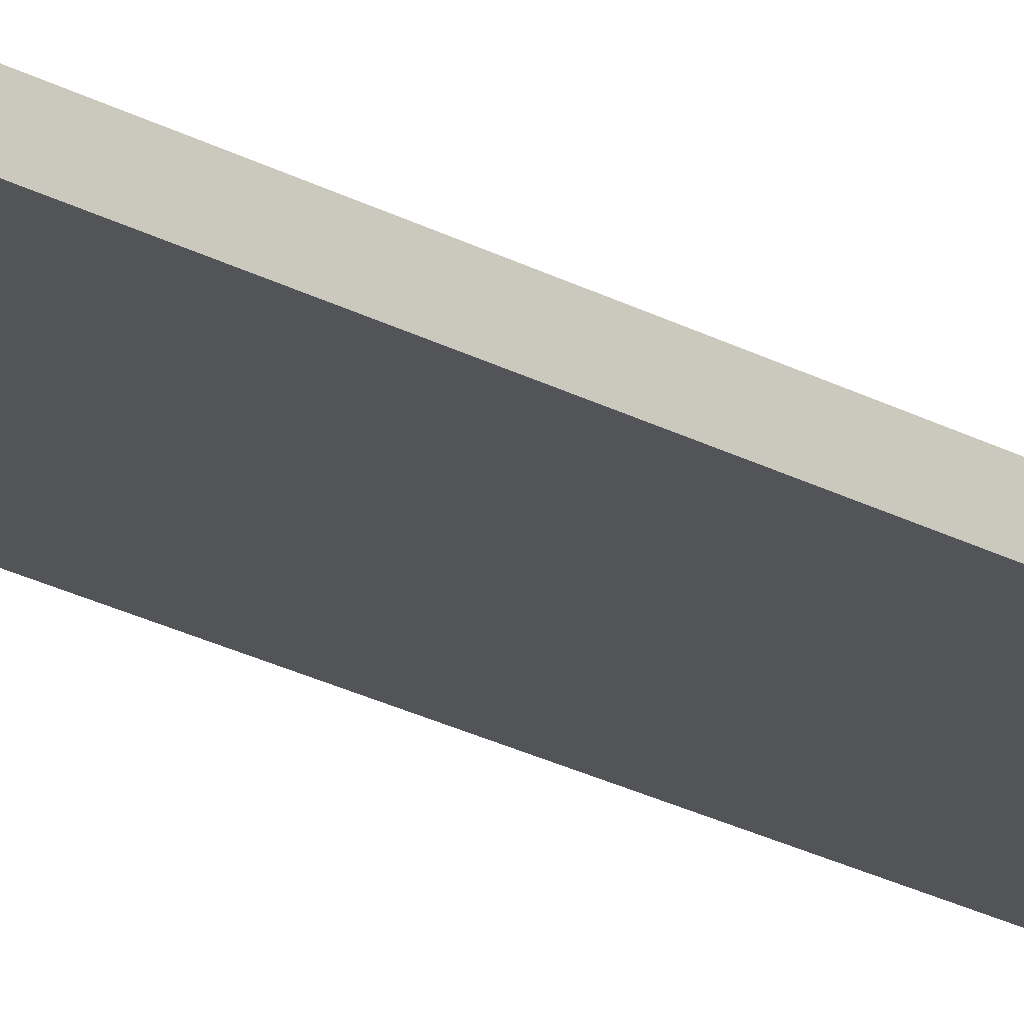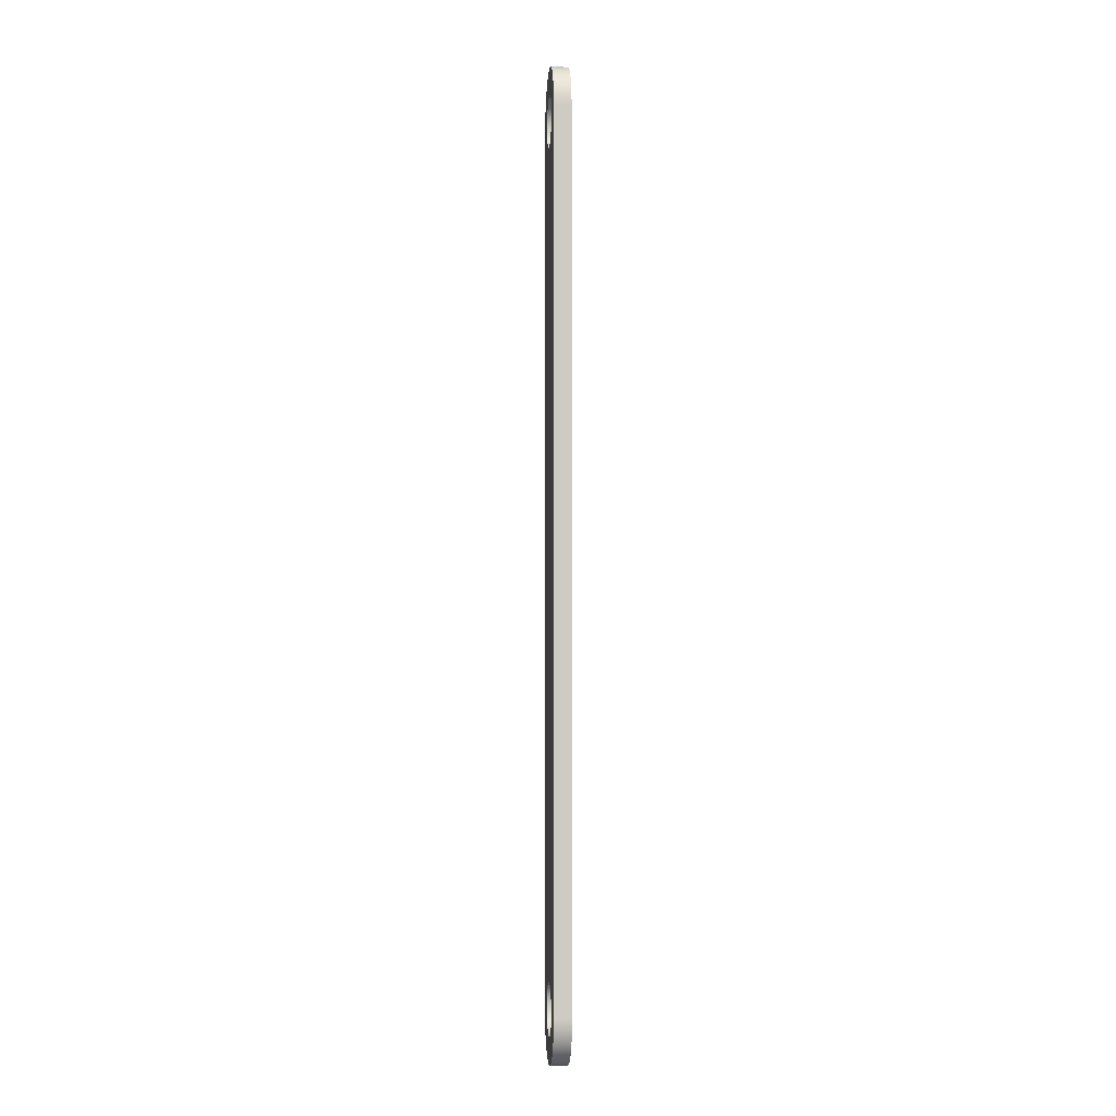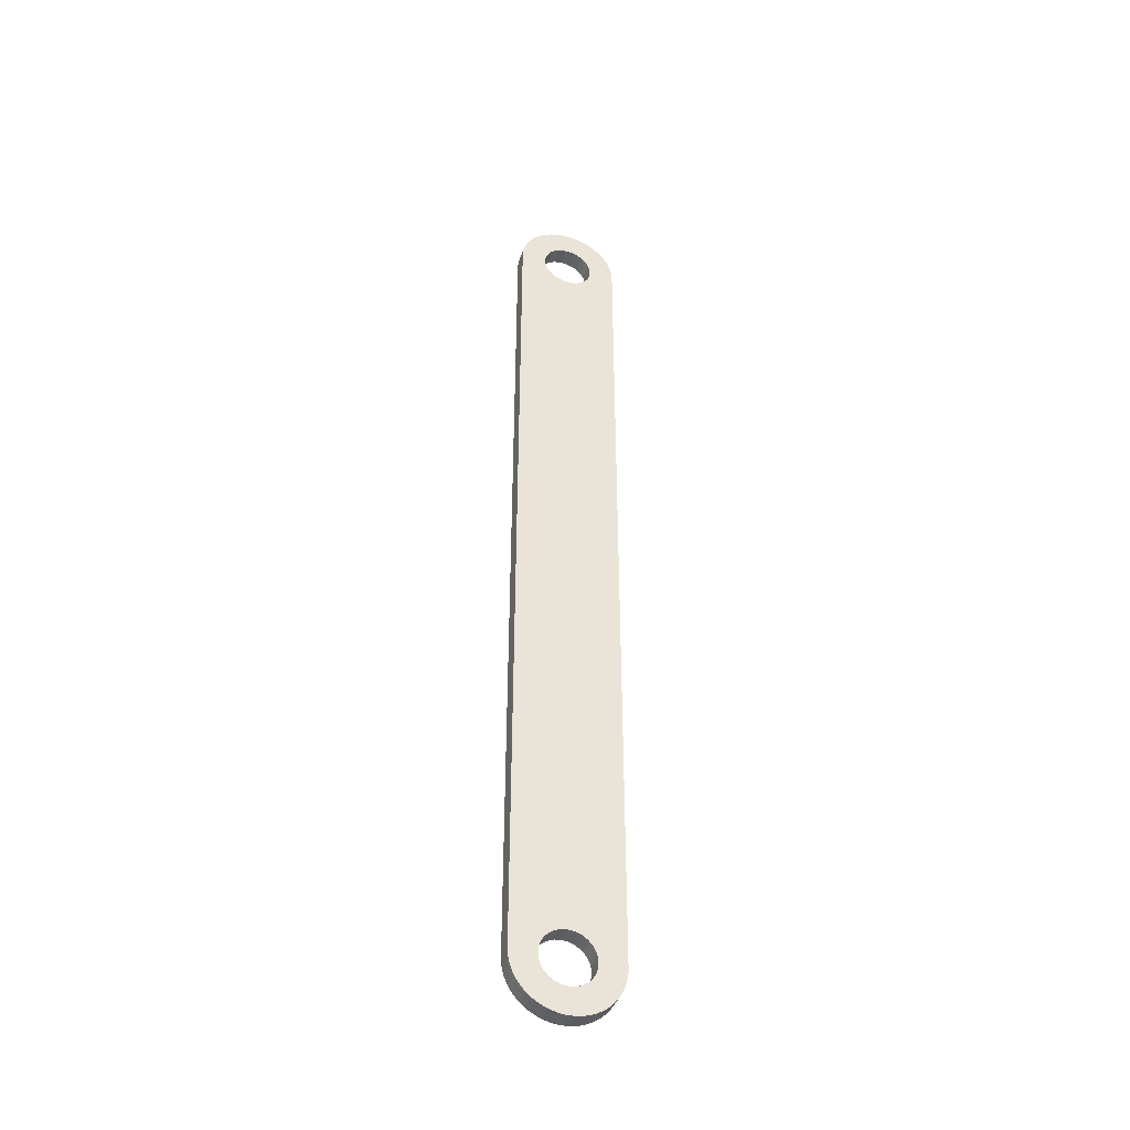
<metadata>
{"format":"obj","ext":"obj","renderer":"f3d","projection":"perspective","resolution":1024,"background":"white","views":[{"elev":-23.2,"azim":47.0,"up":"+Y"},{"elev":-4.1,"azim":-95.0,"up":"+Z"},{"elev":-41.6,"azim":161.1,"up":"+Z"}]}
</metadata>
<code>
g Body2
v 11 -1 -37.5
v 11.01 -1 -37.68
v 11.04 -1 -37.86
v 11.1 -1 -38.03
v 11.17 -1 -38.2
v 11.27 -1 -38.35
v 11.38 -1 -38.49
v 11.51 -1 -38.62
v 11.65 -1 -38.73
v 11.8 -1 -38.83
v 11.97 -1 -38.9
v 12.14 -1 -38.96
v 12.32 -1 -38.99
v 12.5 -1 -39
v 12.68 -1 -38.99
v 12.86 -1 -38.96
v 13.03 -1 -38.9
v 13.2 -1 -38.83
v 13.35 -1 -38.73
v 13.49 -1 -38.62
v 13.62 -1 -38.49
v 13.73 -1 -38.35
v 13.83 -1 -38.2
v 13.9 -1 -38.03
v 13.96 -1 -37.86
v 13.99 -1 -37.68
v 14 -1 -37.5
v 13.99 -1 -37.32
v 13.96 -1 -37.14
v 13.9 -1 -36.97
v 13.83 -1 -36.8
v 13.73 -1 -36.65
v 13.62 -1 -36.51
v 13.49 -1 -36.38
v 13.35 -1 -36.27
v 13.2 -1 -36.17
v 13.03 -1 -36.1
v 12.86 -1 -36.04
v 12.68 -1 -36.01
v 12.5 -1 -36
v 12.32 -1 -36.01
v 12.14 -1 -36.04
v 11.97 -1 -36.1
v 11.8 -1 -36.17
v 11.65 -1 -36.27
v 11.51 -1 -36.38
v 11.38 -1 -36.51
v 11.27 -1 -36.65
v 11.17 -1 -36.8
v 11.1 -1 -36.97
v 11.04 -1 -37.14
v 11.01 -1 -37.32
v 11 0 -37.5
v 11.01 0 -37.32
v 11.04 0 -37.14
v 11.1 0 -36.97
v 11.17 0 -36.8
v 11.27 0 -36.65
v 11.38 0 -36.51
v 11.51 0 -36.38
v 11.65 0 -36.27
v 11.8 0 -36.17
v 11.97 0 -36.1
v 12.14 0 -36.04
v 12.32 0 -36.01
v 12.5 0 -36
v 12.68 0 -36.01
v 12.86 0 -36.04
v 13.03 0 -36.1
v 13.2 0 -36.17
v 13.35 0 -36.27
v 13.49 0 -36.38
v 13.62 0 -36.51
v 13.73 0 -36.65
v 13.83 0 -36.8
v 13.9 0 -36.97
v 13.96 0 -37.14
v 13.99 0 -37.32
v 14 0 -37.5
v 13.99 0 -37.68
v 13.96 0 -37.86
v 13.9 0 -38.03
v 13.83 0 -38.2
v 13.73 0 -38.35
v 13.62 0 -38.49
v 13.49 0 -38.62
v 13.35 0 -38.73
v 13.2 0 -38.83
v 13.03 0 -38.9
v 12.86 0 -38.96
v 12.68 0 -38.99
v 12.5 0 -39
v 12.32 0 -38.99
v 12.14 0 -38.96
v 11.97 0 -38.9
v 11.8 0 -38.83
v 11.65 0 -38.73
v 11.51 0 -38.62
v 11.38 0 -38.49
v 11.27 0 -38.35
v 11.17 0 -38.2
v 11.1 0 -38.03
v 11.04 0 -37.86
v 11.01 0 -37.68
v 11 -1 12.5
v 11.01 -1 12.32
v 11.04 -1 12.14
v 11.1 -1 11.97
v 11.17 -1 11.8
v 11.27 -1 11.65
v 11.38 -1 11.51
v 11.51 -1 11.38
v 11.65 -1 11.27
v 11.8 -1 11.17
v 11.97 -1 11.1
v 12.14 -1 11.04
v 12.32 -1 11.01
v 12.5 -1 11
v 12.68 -1 11.01
v 12.86 -1 11.04
v 13.03 -1 11.1
v 13.2 -1 11.17
v 13.35 -1 11.27
v 13.49 -1 11.38
v 13.62 -1 11.51
v 13.73 -1 11.65
v 13.83 -1 11.8
v 13.9 -1 11.97
v 13.96 -1 12.14
v 13.99 -1 12.32
v 14 -1 12.5
v 13.99 -1 12.68
v 13.96 -1 12.86
v 13.9 -1 13.03
v 13.83 -1 13.2
v 13.73 -1 13.35
v 13.62 -1 13.49
v 13.49 -1 13.62
v 13.35 -1 13.73
v 13.2 -1 13.83
v 13.03 -1 13.9
v 12.86 -1 13.96
v 12.68 -1 13.99
v 12.5 -1 14
v 12.32 -1 13.99
v 12.14 -1 13.96
v 11.97 -1 13.9
v 11.8 -1 13.83
v 11.65 -1 13.73
v 11.51 -1 13.62
v 11.38 -1 13.49
v 11.27 -1 13.35
v 11.17 -1 13.2
v 11.1 -1 13.03
v 11.04 -1 12.86
v 11.01 -1 12.68
v 11 0 12.5
v 11.01 0 12.68
v 11.04 0 12.86
v 11.1 0 13.03
v 11.17 0 13.2
v 11.27 0 13.35
v 11.38 0 13.49
v 11.51 0 13.62
v 11.65 0 13.73
v 11.8 0 13.83
v 11.97 0 13.9
v 12.14 0 13.96
v 12.32 0 13.99
v 12.5 0 14
v 12.68 0 13.99
v 12.86 0 13.96
v 13.03 0 13.9
v 13.2 0 13.83
v 13.35 0 13.73
v 13.49 0 13.62
v 13.62 0 13.49
v 13.73 0 13.35
v 13.83 0 13.2
v 13.9 0 13.03
v 13.96 0 12.86
v 13.99 0 12.68
v 14 0 12.5
v 13.99 0 12.32
v 13.96 0 12.14
v 13.9 0 11.97
v 13.83 0 11.8
v 13.73 0 11.65
v 13.62 0 11.51
v 13.49 0 11.38
v 13.35 0 11.27
v 13.2 0 11.17
v 13.03 0 11.1
v 12.86 0 11.04
v 12.68 0 11.01
v 12.5 0 11
v 12.32 0 11.01
v 12.14 0 11.04
v 11.97 0 11.1
v 11.8 0 11.17
v 11.65 0 11.27
v 11.51 0 11.38
v 11.38 0 11.51
v 11.27 0 11.65
v 11.17 0 11.8
v 11.1 0 11.97
v 11.04 0 12.14
v 11.01 0 12.32
v 15.5 0 -37.5
v 15.5 0 12.5
v 15.5 -1 12.5
v 15.5 -1 -37.5
v 9.5 0 -37.5
v 9.511 0 -37.75
v 9.543 0 -38.01
v 9.597 0 -38.26
v 9.671 0 -38.5
v 9.766 0 -38.74
v 9.881 0 -38.96
v 10.01 0 -39.18
v 10.17 0 -39.38
v 10.33 0 -39.58
v 10.52 0 -39.75
v 10.72 0 -39.91
v 10.93 0 -40.05
v 11.15 0 -40.18
v 11.38 0 -40.28
v 11.62 0 -40.37
v 11.87 0 -40.43
v 12.12 0 -40.48
v 12.37 0 -40.5
v 12.63 0 -40.5
v 12.88 0 -40.48
v 13.13 0 -40.43
v 13.38 0 -40.37
v 13.62 0 -40.28
v 13.85 0 -40.18
v 14.07 0 -40.05
v 14.28 0 -39.91
v 14.48 0 -39.75
v 14.67 0 -39.58
v 14.83 0 -39.38
v 14.99 0 -39.18
v 15.12 0 -38.96
v 15.23 0 -38.74
v 15.33 0 -38.5
v 15.4 0 -38.26
v 15.46 0 -38.01
v 15.49 0 -37.75
v 15.49 -1 -37.75
v 15.46 -1 -38.01
v 15.4 -1 -38.26
v 15.33 -1 -38.5
v 15.23 -1 -38.74
v 15.12 -1 -38.96
v 14.99 -1 -39.18
v 14.83 -1 -39.38
v 14.67 -1 -39.58
v 14.48 -1 -39.75
v 14.28 -1 -39.91
v 14.07 -1 -40.05
v 13.85 -1 -40.18
v 13.62 -1 -40.28
v 13.38 -1 -40.37
v 13.13 -1 -40.43
v 12.88 -1 -40.48
v 12.63 -1 -40.5
v 12.37 -1 -40.5
v 12.12 -1 -40.48
v 11.87 -1 -40.43
v 11.62 -1 -40.37
v 11.38 -1 -40.28
v 11.15 -1 -40.18
v 10.93 -1 -40.05
v 10.72 -1 -39.91
v 10.52 -1 -39.75
v 10.33 -1 -39.58
v 10.17 -1 -39.38
v 10.01 -1 -39.18
v 9.881 -1 -38.96
v 9.766 -1 -38.74
v 9.671 -1 -38.5
v 9.597 -1 -38.26
v 9.543 -1 -38.01
v 9.511 -1 -37.75
v 9.5 -1 -37.5
v 9.5 0 12.5
v 9.5 -1 12.5
v 15.49 0 12.75
v 15.46 0 13.01
v 15.4 0 13.26
v 15.33 0 13.5
v 15.23 0 13.74
v 15.12 0 13.96
v 14.99 0 14.18
v 14.83 0 14.38
v 14.67 0 14.58
v 14.48 0 14.75
v 14.28 0 14.91
v 14.07 0 15.05
v 13.85 0 15.18
v 13.62 0 15.28
v 13.38 0 15.37
v 13.13 0 15.43
v 12.88 0 15.48
v 12.63 0 15.5
v 12.37 0 15.5
v 12.12 0 15.48
v 11.87 0 15.43
v 11.62 0 15.37
v 11.38 0 15.28
v 11.15 0 15.18
v 10.93 0 15.05
v 10.72 0 14.91
v 10.52 0 14.75
v 10.33 0 14.58
v 10.17 0 14.38
v 10.01 0 14.18
v 9.881 0 13.96
v 9.766 0 13.74
v 9.671 0 13.5
v 9.597 0 13.26
v 9.543 0 13.01
v 9.511 0 12.75
v 9.511 -1 12.75
v 9.543 -1 13.01
v 9.597 -1 13.26
v 9.671 -1 13.5
v 9.766 -1 13.74
v 9.881 -1 13.96
v 10.01 -1 14.18
v 10.17 -1 14.38
v 10.33 -1 14.58
v 10.52 -1 14.75
v 10.72 -1 14.91
v 10.93 -1 15.05
v 11.15 -1 15.18
v 11.38 -1 15.28
v 11.62 -1 15.37
v 11.87 -1 15.43
v 12.12 -1 15.48
v 12.37 -1 15.5
v 12.63 -1 15.5
v 12.88 -1 15.48
v 13.13 -1 15.43
v 13.38 -1 15.37
v 13.62 -1 15.28
v 13.85 -1 15.18
v 14.07 -1 15.05
v 14.28 -1 14.91
v 14.48 -1 14.75
v 14.67 -1 14.58
v 14.83 -1 14.38
v 14.99 -1 14.18
v 15.12 -1 13.96
v 15.23 -1 13.74
v 15.33 -1 13.5
v 15.4 -1 13.26
v 15.46 -1 13.01
v 15.49 -1 12.75
f 2 104 1
f 1 104 53
f 1 53 52
f 52 53 54
f 52 54 51
f 51 54 55
f 51 55 50
f 50 55 56
f 50 56 49
f 49 56 57
f 49 57 48
f 48 57 58
f 48 58 47
f 47 58 59
f 47 59 46
f 46 59 60
f 46 60 45
f 45 60 61
f 45 61 44
f 44 61 62
f 44 62 43
f 43 62 63
f 43 63 42
f 42 63 64
f 42 64 41
f 41 64 65
f 41 65 40
f 40 65 66
f 40 66 39
f 39 66 67
f 39 67 38
f 38 67 68
f 38 68 37
f 37 68 69
f 37 69 36
f 36 69 70
f 36 70 35
f 35 70 71
f 35 71 34
f 34 71 72
f 34 72 33
f 33 72 73
f 33 73 32
f 32 73 74
f 32 74 31
f 31 74 75
f 31 75 30
f 30 75 76
f 30 76 29
f 29 76 77
f 29 77 28
f 28 77 78
f 28 78 27
f 27 78 79
f 27 79 26
f 26 79 80
f 26 80 25
f 25 80 81
f 25 81 24
f 24 81 82
f 24 82 23
f 23 82 83
f 23 83 22
f 22 83 84
f 22 84 21
f 21 84 85
f 21 85 20
f 20 85 86
f 20 86 19
f 19 86 87
f 19 87 18
f 18 87 88
f 18 88 17
f 17 88 89
f 17 89 16
f 16 89 90
f 16 90 15
f 15 90 91
f 15 91 14
f 14 91 92
f 14 92 13
f 13 92 93
f 13 93 12
f 12 93 94
f 12 94 11
f 11 94 95
f 11 95 10
f 10 95 96
f 10 96 9
f 9 96 97
f 9 97 8
f 8 97 98
f 8 98 7
f 7 98 99
f 7 99 6
f 6 99 100
f 6 100 5
f 5 100 101
f 5 101 4
f 4 101 102
f 4 102 3
f 3 102 103
f 3 103 2
f 2 103 104
f 106 208 105
f 105 208 157
f 105 157 156
f 156 157 158
f 156 158 155
f 155 158 159
f 155 159 154
f 154 159 160
f 154 160 153
f 153 160 161
f 153 161 152
f 152 161 162
f 152 162 151
f 151 162 163
f 151 163 150
f 150 163 164
f 150 164 149
f 149 164 165
f 149 165 148
f 148 165 166
f 148 166 147
f 147 166 167
f 147 167 146
f 146 167 168
f 146 168 145
f 145 168 169
f 145 169 144
f 144 169 170
f 144 170 143
f 143 170 171
f 143 171 142
f 142 171 172
f 142 172 141
f 141 172 173
f 141 173 140
f 140 173 174
f 140 174 139
f 139 174 175
f 139 175 138
f 138 175 176
f 138 176 137
f 137 176 177
f 137 177 136
f 136 177 178
f 136 178 135
f 135 178 179
f 135 179 134
f 134 179 180
f 134 180 133
f 133 180 181
f 133 181 132
f 132 181 182
f 132 182 131
f 131 182 183
f 131 183 130
f 130 183 184
f 130 184 129
f 129 184 185
f 129 185 128
f 128 185 186
f 128 186 127
f 127 186 187
f 127 187 126
f 126 187 188
f 126 188 125
f 125 188 189
f 125 189 124
f 124 189 190
f 124 190 123
f 123 190 191
f 123 191 122
f 122 191 192
f 122 192 121
f 121 192 193
f 121 193 120
f 120 193 194
f 120 194 119
f 119 194 195
f 119 195 118
f 118 195 196
f 118 196 117
f 117 196 197
f 117 197 116
f 116 197 198
f 116 198 115
f 115 198 199
f 115 199 114
f 114 199 200
f 114 200 113
f 113 200 201
f 113 201 112
f 112 201 202
f 112 202 111
f 111 202 203
f 111 203 110
f 110 203 204
f 110 204 109
f 109 204 205
f 109 205 108
f 108 205 206
f 108 206 107
f 107 206 207
f 107 207 106
f 106 207 208
f 209 210 212
f 212 210 211
f 286 213 285
f 285 213 214
f 285 214 284
f 284 214 215
f 284 215 283
f 283 215 216
f 283 216 282
f 282 216 217
f 282 217 281
f 281 217 218
f 281 218 280
f 280 218 219
f 280 219 279
f 279 219 220
f 279 220 278
f 278 220 221
f 278 221 277
f 277 221 222
f 277 222 276
f 276 222 223
f 276 223 275
f 275 223 224
f 275 224 274
f 274 224 225
f 274 225 273
f 273 225 226
f 273 226 272
f 272 226 227
f 272 227 271
f 271 227 228
f 271 228 270
f 270 228 229
f 270 229 269
f 269 229 230
f 269 230 268
f 268 230 231
f 268 231 267
f 267 231 232
f 267 232 266
f 266 232 233
f 266 233 265
f 265 233 234
f 265 234 264
f 264 234 235
f 264 235 263
f 263 235 236
f 263 236 262
f 262 236 237
f 262 237 261
f 261 237 238
f 261 238 260
f 260 238 239
f 260 239 259
f 259 239 240
f 259 240 258
f 258 240 241
f 258 241 257
f 257 241 242
f 257 242 256
f 256 242 243
f 256 243 255
f 255 243 244
f 255 244 254
f 254 244 245
f 254 245 253
f 253 245 246
f 253 246 252
f 252 246 247
f 252 247 251
f 251 247 248
f 251 248 250
f 250 248 249
f 250 249 212
f 212 249 209
f 287 213 288
f 288 213 286
f 211 210 360
f 360 210 289
f 360 289 359
f 359 289 290
f 359 290 358
f 358 290 291
f 358 291 357
f 357 291 292
f 357 292 356
f 356 292 293
f 356 293 355
f 355 293 294
f 355 294 354
f 354 294 295
f 354 295 353
f 353 295 296
f 353 296 352
f 352 296 297
f 352 297 351
f 351 297 298
f 351 298 350
f 350 298 299
f 350 299 349
f 349 299 300
f 349 300 348
f 348 300 301
f 348 301 347
f 347 301 302
f 347 302 346
f 346 302 303
f 346 303 345
f 345 303 304
f 345 304 344
f 344 304 305
f 344 305 343
f 343 305 306
f 343 306 342
f 342 306 307
f 342 307 341
f 341 307 308
f 341 308 340
f 340 308 309
f 340 309 339
f 339 309 310
f 339 310 338
f 338 310 311
f 338 311 337
f 337 311 312
f 337 312 336
f 336 312 313
f 336 313 335
f 335 313 314
f 335 314 334
f 334 314 315
f 334 315 333
f 333 315 316
f 333 316 332
f 332 316 317
f 332 317 331
f 331 317 318
f 331 318 330
f 330 318 319
f 330 319 329
f 329 319 320
f 329 320 328
f 328 320 321
f 328 321 327
f 327 321 322
f 327 322 326
f 326 322 323
f 326 323 325
f 325 323 324
f 325 324 288
f 288 324 287
f 208 315 157
f 157 315 314
f 157 314 313
f 207 287 208
f 208 287 318
f 208 318 317
f 207 206 287
f 287 206 56
f 287 56 213
f 213 56 55
f 213 55 54
f 206 205 56
f 56 205 57
f 57 205 204
f 57 204 58
f 58 204 203
f 58 203 59
f 59 203 202
f 59 202 60
f 60 202 201
f 60 201 61
f 61 201 200
f 61 200 62
f 62 200 63
f 63 200 199
f 63 199 64
f 64 199 198
f 64 198 65
f 65 198 197
f 65 197 66
f 66 197 196
f 66 196 195
f 66 195 67
f 67 195 194
f 67 194 68
f 68 194 193
f 68 193 69
f 69 193 192
f 69 192 70
f 70 192 71
f 71 192 191
f 71 191 72
f 72 191 190
f 72 190 73
f 73 190 189
f 73 189 74
f 74 189 188
f 74 188 75
f 75 188 187
f 75 187 76
f 76 187 186
f 76 186 210
f 210 186 185
f 210 185 184
f 210 184 295
f 295 184 183
f 295 183 182
f 182 181 295
f 295 181 180
f 295 180 179
f 179 178 295
f 295 178 177
f 295 177 176
f 176 175 295
f 295 175 174
f 295 174 173
f 173 172 295
f 295 172 171
f 295 171 170
f 169 305 170
f 170 305 304
f 170 304 303
f 305 169 308
f 308 169 168
f 308 168 167
f 308 167 309
f 309 167 166
f 309 166 310
f 310 166 165
f 310 165 164
f 310 164 311
f 311 164 163
f 311 163 162
f 311 162 312
f 312 162 161
f 312 161 160
f 312 160 313
f 313 160 159
f 313 159 158
f 158 157 313
f 54 53 220
f 220 53 104
f 220 104 103
f 103 102 220
f 220 102 101
f 220 101 100
f 100 99 220
f 220 99 98
f 220 98 97
f 97 96 220
f 220 96 95
f 220 95 94
f 94 93 220
f 220 93 92
f 220 92 221
f 221 92 222
f 222 92 223
f 223 92 224
f 224 92 225
f 225 92 226
f 226 92 227
f 227 92 228
f 228 92 229
f 229 92 230
f 230 92 231
f 231 92 232
f 232 92 91
f 232 91 233
f 233 91 90
f 233 90 89
f 233 89 234
f 234 89 88
f 234 88 235
f 235 88 87
f 235 87 86
f 235 86 236
f 236 86 85
f 236 85 84
f 236 84 237
f 237 84 83
f 237 83 82
f 237 82 238
f 238 82 81
f 238 81 80
f 80 79 238
f 238 79 239
f 239 79 240
f 240 79 78
f 240 78 241
f 241 78 242
f 242 78 243
f 243 78 209
f 243 209 244
f 244 209 245
f 245 209 246
f 246 209 247
f 247 209 248
f 248 209 249
f 78 77 209
f 209 77 76
f 209 76 210
f 213 54 220
f 324 323 287
f 287 323 322
f 287 322 321
f 321 320 287
f 287 320 319
f 287 319 318
f 317 316 208
f 208 316 315
f 307 306 308
f 308 306 305
f 303 302 170
f 170 302 301
f 170 301 300
f 300 299 170
f 170 299 298
f 170 298 297
f 297 296 170
f 170 296 295
f 295 294 210
f 210 294 293
f 210 293 292
f 292 291 210
f 210 291 290
f 210 290 289
f 220 219 213
f 213 219 218
f 213 218 217
f 217 216 213
f 213 216 215
f 213 215 214
f 106 105 330
f 330 105 156
f 330 156 155
f 155 154 330
f 330 154 153
f 330 153 152
f 152 151 330
f 330 151 150
f 330 150 149
f 149 148 330
f 330 148 147
f 330 147 146
f 146 145 330
f 330 145 331
f 331 145 144
f 331 144 332
f 332 144 333
f 333 144 334
f 334 144 335
f 335 144 336
f 336 144 337
f 337 144 338
f 338 144 339
f 339 144 340
f 340 144 341
f 341 144 342
f 342 144 343
f 343 144 143
f 343 143 344
f 344 143 142
f 344 142 141
f 344 141 345
f 345 141 140
f 345 140 346
f 346 140 139
f 346 139 138
f 346 138 347
f 347 138 137
f 347 137 136
f 347 136 348
f 348 136 135
f 348 135 134
f 348 134 349
f 349 134 133
f 349 133 132
f 132 131 349
f 349 131 350
f 350 131 351
f 351 131 130
f 351 130 352
f 352 130 353
f 353 130 354
f 354 130 211
f 354 211 355
f 355 211 356
f 356 211 357
f 357 211 358
f 358 211 359
f 359 211 360
f 130 129 211
f 211 129 128
f 211 128 30
f 30 128 127
f 30 127 31
f 31 127 126
f 31 126 32
f 32 126 125
f 32 125 33
f 33 125 124
f 33 124 34
f 34 124 123
f 34 123 35
f 35 123 122
f 35 122 36
f 36 122 37
f 37 122 121
f 37 121 38
f 38 121 120
f 38 120 39
f 39 120 119
f 39 119 40
f 40 119 118
f 40 118 117
f 40 117 41
f 41 117 116
f 41 116 42
f 42 116 115
f 42 115 43
f 43 115 114
f 43 114 44
f 44 114 45
f 45 114 113
f 45 113 46
f 46 113 112
f 46 112 47
f 47 112 111
f 47 111 48
f 48 111 110
f 48 110 49
f 49 110 109
f 49 109 50
f 50 109 108
f 50 108 288
f 288 108 107
f 288 107 106
f 288 106 330
f 52 276 1
f 1 276 275
f 1 275 274
f 51 286 52
f 52 286 279
f 52 279 278
f 51 50 286
f 286 50 288
f 211 30 212
f 212 30 29
f 212 29 28
f 212 28 256
f 256 28 27
f 256 27 26
f 26 25 256
f 256 25 24
f 256 24 23
f 23 22 256
f 256 22 21
f 256 21 20
f 20 19 256
f 256 19 18
f 256 18 17
f 17 16 256
f 256 16 15
f 256 15 14
f 13 268 14
f 14 268 267
f 14 267 266
f 268 13 269
f 269 13 12
f 269 12 11
f 269 11 270
f 270 11 10
f 270 10 271
f 271 10 9
f 271 9 8
f 271 8 272
f 272 8 7
f 272 7 6
f 272 6 273
f 273 6 5
f 273 5 4
f 273 4 274
f 274 4 3
f 274 3 2
f 2 1 274
f 330 329 288
f 288 329 328
f 288 328 327
f 327 326 288
f 288 326 325
f 285 284 286
f 286 284 283
f 286 283 282
f 282 281 286
f 286 281 280
f 286 280 279
f 278 277 52
f 52 277 276
f 266 265 14
f 14 265 264
f 14 264 263
f 263 262 14
f 14 262 261
f 14 261 260
f 260 259 14
f 14 259 258
f 14 258 257
f 257 256 14
f 256 255 212
f 212 255 254
f 212 254 253
f 253 252 212
f 212 252 251
f 212 251 250

</code>
